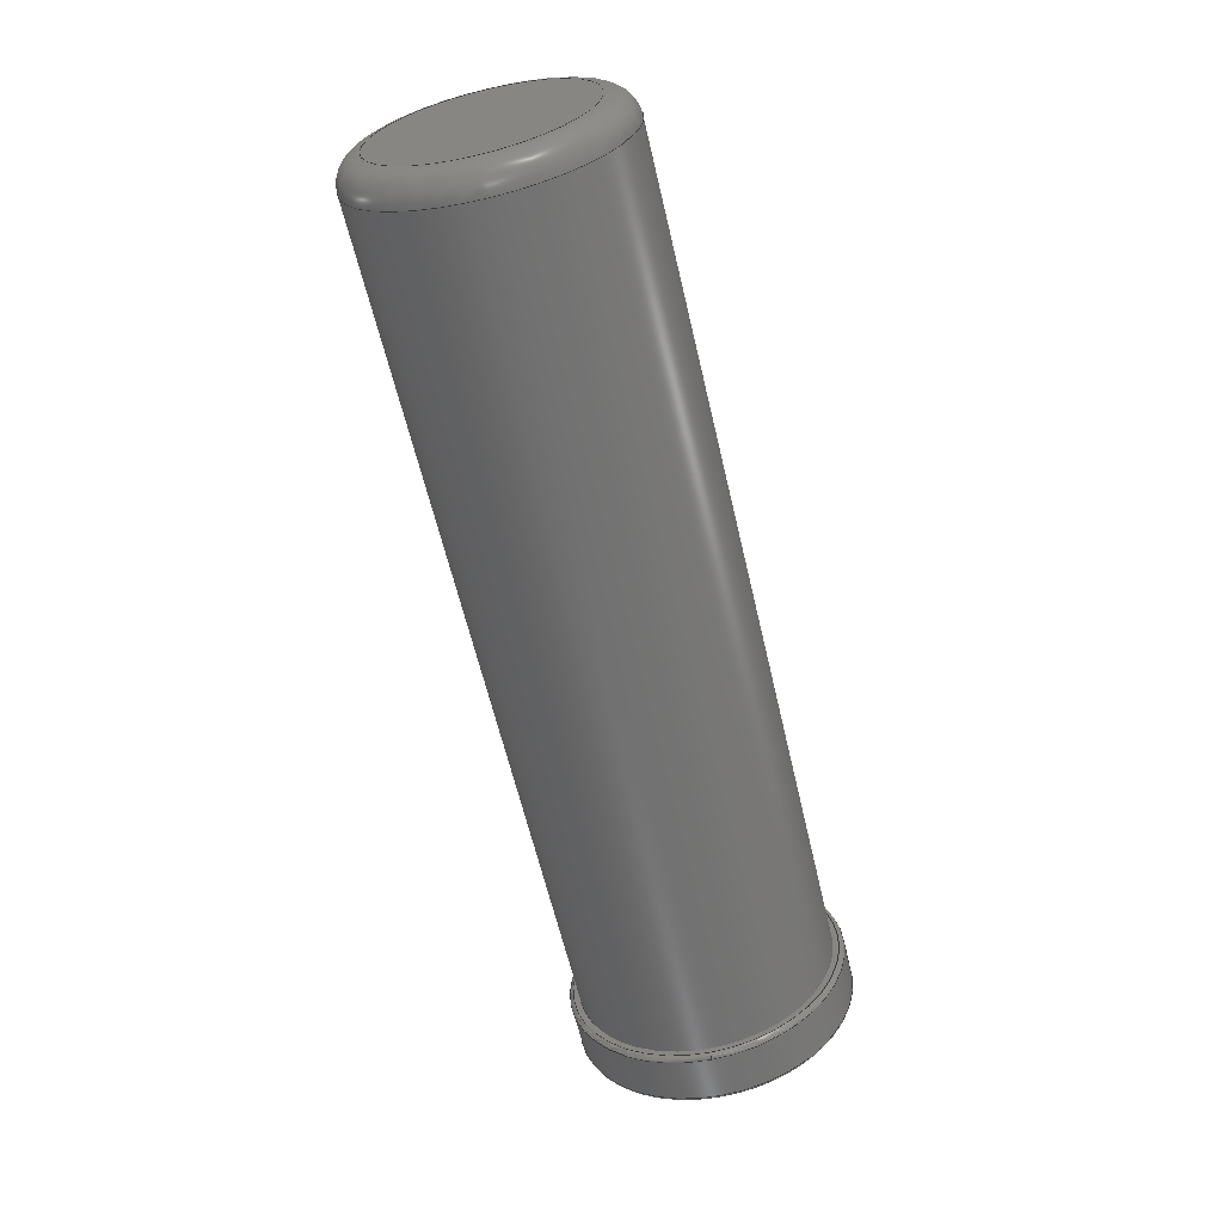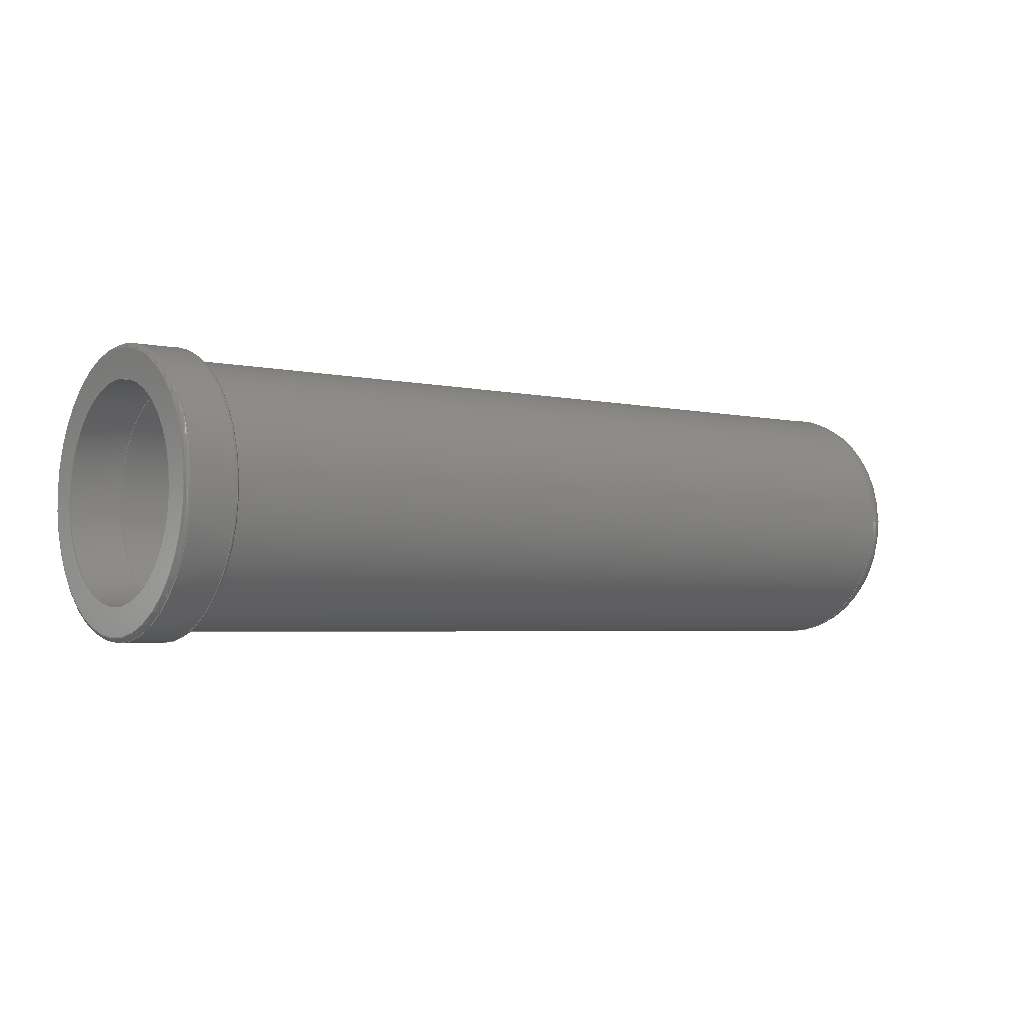
<metadata>
{"format":"step","ext":"step","renderer":"f3d","projection":"perspective","resolution":1024,"background":"white","views":[{"elev":-62.1,"azim":103.2,"up":"+Z"},{"elev":-3.7,"azim":-37.4,"up":"+Y"}]}
</metadata>
<code>
ISO-10303-21;
DATA;
#1=MECHANICAL_DESIGN_GEOMETRIC_PRESENTATION_REPRESENTATION('',(#8,#9,
#10,#11,#12,#13,#14,#15,#16,#17),#329);
#2=SHAPE_REPRESENTATION_RELATIONSHIP('SRR','None',#336,#3);
#3=ADVANCED_BREP_SHAPE_REPRESENTATION('',(#4),#328);
#4=MANIFOLD_SOLID_BREP('Corps1',#171);
#5=TOROIDAL_SURFACE('',#191,15.19,0.5);
#6=TOROIDAL_SURFACE('',#198,15.19,0.5);
#7=TOROIDAL_SURFACE('',#208,11.5,3);
#8=STYLED_ITEM('',(#346),#162);
#9=STYLED_ITEM('',(#346),#163);
#10=STYLED_ITEM('',(#346),#164);
#11=STYLED_ITEM('',(#346),#165);
#12=STYLED_ITEM('',(#347),#166);
#13=STYLED_ITEM('',(#347),#167);
#14=STYLED_ITEM('',(#347),#168);
#15=STYLED_ITEM('',(#346),#169);
#16=STYLED_ITEM('',(#346),#170);
#17=STYLED_ITEM('',(#345),#4);
#18=FACE_BOUND('',#40,.T.);
#19=FACE_BOUND('',#50,.T.);
#20=FACE_BOUND('',#52,.T.);
#21=PLANE('',#188);
#22=PLANE('',#190);
#23=PLANE('',#211);
#24=PLANE('',#212);
#25=PLANE('',#213);
#26=FACE_OUTER_BOUND('',#38,.T.);
#27=FACE_OUTER_BOUND('',#39,.T.);
#28=FACE_OUTER_BOUND('',#41,.T.);
#29=FACE_OUTER_BOUND('',#42,.T.);
#30=FACE_OUTER_BOUND('',#43,.T.);
#31=FACE_OUTER_BOUND('',#44,.T.);
#32=FACE_OUTER_BOUND('',#45,.T.);
#33=FACE_OUTER_BOUND('',#46,.T.);
#34=FACE_OUTER_BOUND('',#47,.T.);
#35=FACE_OUTER_BOUND('',#48,.T.);
#36=FACE_OUTER_BOUND('',#49,.T.);
#37=FACE_OUTER_BOUND('',#51,.T.);
#38=EDGE_LOOP('',(#113,#114,#115,#116));
#39=EDGE_LOOP('',(#117));
#40=EDGE_LOOP('',(#118));
#41=EDGE_LOOP('',(#119));
#42=EDGE_LOOP('',(#120,#121,#122,#123,#124));
#43=EDGE_LOOP('',(#125,#126,#127,#128));
#44=EDGE_LOOP('',(#129,#130,#131,#132,#133));
#45=EDGE_LOOP('',(#134,#135,#136,#137,#138,#139));
#46=EDGE_LOOP('',(#140,#141,#142,#143,#144));
#47=EDGE_LOOP('',(#145,#146,#147,#148,#149));
#48=EDGE_LOOP('',(#150));
#49=EDGE_LOOP('',(#151));
#50=EDGE_LOOP('',(#152));
#51=EDGE_LOOP('',(#153));
#52=EDGE_LOOP('',(#154));
#53=LINE('',#283,#57);
#54=LINE('',#299,#58);
#55=LINE('',#310,#59);
#56=LINE('',#317,#60);
#57=VECTOR('',#220,13);
#58=VECTOR('',#241,12);
#59=VECTOR('',#256,15.69);
#60=VECTOR('',#263,14.5);
#61=CIRCLE('',#186,13);
#62=CIRCLE('',#187,13);
#63=CIRCLE('',#189,12);
#64=CIRCLE('',#192,15.69);
#65=CIRCLE('',#193,0.5);
#66=CIRCLE('',#194,15.19);
#67=CIRCLE('',#195,15.69);
#68=CIRCLE('',#197,12);
#69=CIRCLE('',#199,15.69);
#70=CIRCLE('',#200,0.5);
#71=CIRCLE('',#201,15.19);
#72=CIRCLE('',#202,15.69);
#73=CIRCLE('',#205,14.5);
#74=CIRCLE('',#206,14.5);
#75=CIRCLE('',#207,14.5);
#76=CIRCLE('',#209,11.5);
#77=CIRCLE('',#210,3);
#78=VERTEX_POINT('',#280);
#79=VERTEX_POINT('',#282);
#80=VERTEX_POINT('',#286);
#81=VERTEX_POINT('',#290);
#82=VERTEX_POINT('',#291);
#83=VERTEX_POINT('',#293);
#84=VERTEX_POINT('',#298);
#85=VERTEX_POINT('',#302);
#86=VERTEX_POINT('',#303);
#87=VERTEX_POINT('',#305);
#88=VERTEX_POINT('',#312);
#89=VERTEX_POINT('',#313);
#90=VERTEX_POINT('',#316);
#91=VERTEX_POINT('',#320);
#92=EDGE_CURVE('',#78,#78,#61,.T.);
#93=EDGE_CURVE('',#78,#79,#53,.T.);
#94=EDGE_CURVE('',#79,#79,#62,.T.);
#95=EDGE_CURVE('',#80,#80,#63,.F.);
#96=EDGE_CURVE('',#81,#82,#64,.F.);
#97=EDGE_CURVE('',#82,#83,#65,.T.);
#98=EDGE_CURVE('',#83,#83,#66,.F.);
#99=EDGE_CURVE('',#82,#81,#67,.F.);
#100=EDGE_CURVE('',#80,#84,#54,.T.);
#101=EDGE_CURVE('',#84,#84,#68,.T.);
#102=EDGE_CURVE('',#85,#86,#69,.T.);
#103=EDGE_CURVE('',#86,#87,#70,.T.);
#104=EDGE_CURVE('',#87,#87,#71,.T.);
#105=EDGE_CURVE('',#86,#85,#72,.T.);
#106=EDGE_CURVE('',#85,#81,#55,.T.);
#107=EDGE_CURVE('',#88,#89,#73,.T.);
#108=EDGE_CURVE('',#89,#88,#74,.T.);
#109=EDGE_CURVE('',#89,#90,#56,.T.);
#110=EDGE_CURVE('',#90,#90,#75,.F.);
#111=EDGE_CURVE('',#91,#91,#76,.T.);
#112=EDGE_CURVE('',#91,#88,#77,.T.);
#113=ORIENTED_EDGE('',*,*,#92,.T.);
#114=ORIENTED_EDGE('',*,*,#93,.T.);
#115=ORIENTED_EDGE('',*,*,#94,.T.);
#116=ORIENTED_EDGE('',*,*,#93,.F.);
#117=ORIENTED_EDGE('',*,*,#92,.F.);
#118=ORIENTED_EDGE('',*,*,#95,.F.);
#119=ORIENTED_EDGE('',*,*,#94,.F.);
#120=ORIENTED_EDGE('',*,*,#96,.T.);
#121=ORIENTED_EDGE('',*,*,#97,.T.);
#122=ORIENTED_EDGE('',*,*,#98,.T.);
#123=ORIENTED_EDGE('',*,*,#97,.F.);
#124=ORIENTED_EDGE('',*,*,#99,.T.);
#125=ORIENTED_EDGE('',*,*,#95,.T.);
#126=ORIENTED_EDGE('',*,*,#100,.T.);
#127=ORIENTED_EDGE('',*,*,#101,.T.);
#128=ORIENTED_EDGE('',*,*,#100,.F.);
#129=ORIENTED_EDGE('',*,*,#102,.T.);
#130=ORIENTED_EDGE('',*,*,#103,.T.);
#131=ORIENTED_EDGE('',*,*,#104,.T.);
#132=ORIENTED_EDGE('',*,*,#103,.F.);
#133=ORIENTED_EDGE('',*,*,#105,.T.);
#134=ORIENTED_EDGE('',*,*,#102,.F.);
#135=ORIENTED_EDGE('',*,*,#106,.T.);
#136=ORIENTED_EDGE('',*,*,#99,.F.);
#137=ORIENTED_EDGE('',*,*,#96,.F.);
#138=ORIENTED_EDGE('',*,*,#106,.F.);
#139=ORIENTED_EDGE('',*,*,#105,.F.);
#140=ORIENTED_EDGE('',*,*,#107,.F.);
#141=ORIENTED_EDGE('',*,*,#108,.F.);
#142=ORIENTED_EDGE('',*,*,#109,.T.);
#143=ORIENTED_EDGE('',*,*,#110,.T.);
#144=ORIENTED_EDGE('',*,*,#109,.F.);
#145=ORIENTED_EDGE('',*,*,#111,.T.);
#146=ORIENTED_EDGE('',*,*,#112,.T.);
#147=ORIENTED_EDGE('',*,*,#107,.T.);
#148=ORIENTED_EDGE('',*,*,#108,.T.);
#149=ORIENTED_EDGE('',*,*,#112,.F.);
#150=ORIENTED_EDGE('',*,*,#111,.F.);
#151=ORIENTED_EDGE('',*,*,#104,.F.);
#152=ORIENTED_EDGE('',*,*,#101,.F.);
#153=ORIENTED_EDGE('',*,*,#98,.F.);
#154=ORIENTED_EDGE('',*,*,#110,.F.);
#155=CYLINDRICAL_SURFACE('',#185,13);
#156=CYLINDRICAL_SURFACE('',#196,12);
#157=CYLINDRICAL_SURFACE('',#203,15.69);
#158=CYLINDRICAL_SURFACE('',#204,14.5);
#159=ADVANCED_FACE('',(#26),#155,.F.);
#160=ADVANCED_FACE('',(#27,#18),#21,.F.);
#161=ADVANCED_FACE('',(#28),#22,.T.);
#162=ADVANCED_FACE('',(#29),#5,.T.);
#163=ADVANCED_FACE('',(#30),#156,.F.);
#164=ADVANCED_FACE('',(#31),#6,.T.);
#165=ADVANCED_FACE('',(#32),#157,.T.);
#166=ADVANCED_FACE('',(#33),#158,.T.);
#167=ADVANCED_FACE('',(#34),#7,.T.);
#168=ADVANCED_FACE('',(#35),#23,.F.);
#169=ADVANCED_FACE('',(#36,#19),#24,.T.);
#170=ADVANCED_FACE('',(#37,#20),#25,.F.);
#171=CLOSED_SHELL('',(#159,#160,#161,#162,#163,#164,#165,#166,#167,#168,
#169,#170));
#172=DERIVED_UNIT_ELEMENT(#174,1);
#173=DERIVED_UNIT_ELEMENT(#331,-3);
#174=(
MASS_UNIT()
NAMED_UNIT(*)
SI_UNIT(.KILO.,.GRAM.)
);
#175=DERIVED_UNIT((#172,#173));
#176=MEASURE_REPRESENTATION_ITEM('density measure',
POSITIVE_RATIO_MEASURE(7850),#175);
#177=PROPERTY_DEFINITION_REPRESENTATION(#182,#179);
#178=PROPERTY_DEFINITION_REPRESENTATION(#183,#180);
#179=REPRESENTATION('material name',(#181),#328);
#180=REPRESENTATION('density',(#176),#328);
#181=DESCRIPTIVE_REPRESENTATION_ITEM('Acier','Acier');
#182=PROPERTY_DEFINITION('material property','material name',#338);
#183=PROPERTY_DEFINITION('material property','density of part',#338);
#184=AXIS2_PLACEMENT_3D('',#278,#214,#215);
#185=AXIS2_PLACEMENT_3D('',#279,#216,#217);
#186=AXIS2_PLACEMENT_3D('',#281,#218,#219);
#187=AXIS2_PLACEMENT_3D('',#284,#221,#222);
#188=AXIS2_PLACEMENT_3D('',#285,#223,#224);
#189=AXIS2_PLACEMENT_3D('',#287,#225,#226);
#190=AXIS2_PLACEMENT_3D('',#288,#227,#228);
#191=AXIS2_PLACEMENT_3D('',#289,#229,#230);
#192=AXIS2_PLACEMENT_3D('',#292,#231,#232);
#193=AXIS2_PLACEMENT_3D('',#294,#233,#234);
#194=AXIS2_PLACEMENT_3D('',#295,#235,#236);
#195=AXIS2_PLACEMENT_3D('',#296,#237,#238);
#196=AXIS2_PLACEMENT_3D('',#297,#239,#240);
#197=AXIS2_PLACEMENT_3D('',#300,#242,#243);
#198=AXIS2_PLACEMENT_3D('',#301,#244,#245);
#199=AXIS2_PLACEMENT_3D('',#304,#246,#247);
#200=AXIS2_PLACEMENT_3D('',#306,#248,#249);
#201=AXIS2_PLACEMENT_3D('',#307,#250,#251);
#202=AXIS2_PLACEMENT_3D('',#308,#252,#253);
#203=AXIS2_PLACEMENT_3D('',#309,#254,#255);
#204=AXIS2_PLACEMENT_3D('',#311,#257,#258);
#205=AXIS2_PLACEMENT_3D('',#314,#259,#260);
#206=AXIS2_PLACEMENT_3D('',#315,#261,#262);
#207=AXIS2_PLACEMENT_3D('',#318,#264,#265);
#208=AXIS2_PLACEMENT_3D('',#319,#266,#267);
#209=AXIS2_PLACEMENT_3D('',#321,#268,#269);
#210=AXIS2_PLACEMENT_3D('',#322,#270,#271);
#211=AXIS2_PLACEMENT_3D('',#323,#272,#273);
#212=AXIS2_PLACEMENT_3D('',#324,#274,#275);
#213=AXIS2_PLACEMENT_3D('',#325,#276,#277);
#214=DIRECTION('axis',(0,0,1));
#215=DIRECTION('refdir',(1,0,0));
#216=DIRECTION('center_axis',(1,0,8.742e-15));
#217=DIRECTION('ref_axis',(0,-1,2.856e-43));
#218=DIRECTION('center_axis',(-1,3.266e-29,-8.742e-15));
#219=DIRECTION('ref_axis',(-3.266e-29,-1,0));
#220=DIRECTION('',(1,0,8.742e-15));
#221=DIRECTION('center_axis',(1,-3.266e-29,8.742e-15));
#222=DIRECTION('ref_axis',(-3.266e-29,-1,0));
#223=DIRECTION('center_axis',(-1,3.266e-29,-8.742e-15));
#224=DIRECTION('ref_axis',(-3.266e-29,-1,0));
#225=DIRECTION('center_axis',(-1,3.266e-29,-8.742e-15));
#226=DIRECTION('ref_axis',(-3.266e-29,-1,0));
#227=DIRECTION('center_axis',(-1,3.266e-29,-8.742e-15));
#228=DIRECTION('ref_axis',(-3.266e-29,-1,0));
#229=DIRECTION('center_axis',(-1,3.266e-29,-8.742e-15));
#230=DIRECTION('ref_axis',(-7.246e-15,0,1));
#231=DIRECTION('center_axis',(-1,3.266e-29,-8.742e-15));
#232=DIRECTION('ref_axis',(-3.266e-29,-1,0));
#233=DIRECTION('center_axis',(-3.374e-29,-1,1.225e-16));
#234=DIRECTION('ref_axis',(9.057e-15,-1.225e-16,-1));
#235=DIRECTION('center_axis',(1,-3.266e-29,8.742e-15));
#236=DIRECTION('ref_axis',(8.742e-15,0,-1));
#237=DIRECTION('center_axis',(-1,3.266e-29,-8.742e-15));
#238=DIRECTION('ref_axis',(-3.266e-29,-1,0));
#239=DIRECTION('center_axis',(-1,3.266e-29,-8.742e-15));
#240=DIRECTION('ref_axis',(-3.266e-29,-1,0));
#241=DIRECTION('',(-1,3.266e-29,-8.742e-15));
#242=DIRECTION('center_axis',(-1,3.266e-29,-8.742e-15));
#243=DIRECTION('ref_axis',(-3.266e-29,-1,0));
#244=DIRECTION('center_axis',(1,-3.266e-29,8.742e-15));
#245=DIRECTION('ref_axis',(7.246e-15,0,-1));
#246=DIRECTION('center_axis',(-1,3.266e-29,-8.742e-15));
#247=DIRECTION('ref_axis',(3.374e-29,1,-1.225e-16));
#248=DIRECTION('center_axis',(-3.159e-29,-1,-1.225e-16));
#249=DIRECTION('ref_axis',(-9.057e-15,-1.225e-16,
1));
#250=DIRECTION('center_axis',(1,-3.266e-29,8.742e-15));
#251=DIRECTION('ref_axis',(3.374e-29,1,-1.225e-16));
#252=DIRECTION('center_axis',(-1,3.266e-29,-8.742e-15));
#253=DIRECTION('ref_axis',(3.374e-29,1,-1.225e-16));
#254=DIRECTION('center_axis',(-1,3.266e-29,-8.742e-15));
#255=DIRECTION('ref_axis',(-3.266e-29,-1,0));
#256=DIRECTION('',(1,-3.266e-29,8.742e-15));
#257=DIRECTION('center_axis',(1,-3.266e-29,8.742e-15));
#258=DIRECTION('ref_axis',(3.266e-29,1,0));
#259=DIRECTION('center_axis',(1,-3.266e-29,8.742e-15));
#260=DIRECTION('ref_axis',(8.742e-15,3.614e-15,-1));
#261=DIRECTION('center_axis',(1,-3.266e-29,8.742e-15));
#262=DIRECTION('ref_axis',(8.742e-15,3.614e-15,-1));
#263=DIRECTION('',(-1,3.266e-29,-8.742e-15));
#264=DIRECTION('center_axis',(-1,3.266e-29,-8.742e-15));
#265=DIRECTION('ref_axis',(3.266e-29,1,0));
#266=DIRECTION('center_axis',(1,-3.266e-29,8.742e-15));
#267=DIRECTION('ref_axis',(7.84e-15,0,-1));
#268=DIRECTION('center_axis',(-1,3.266e-29,-8.742e-15));
#269=DIRECTION('ref_axis',(8.742e-15,3.614e-15,-1));
#270=DIRECTION('center_axis',(-3.159e-29,-1,-1.225e-16));
#271=DIRECTION('ref_axis',(-9.801e-15,-1.225e-16,1));
#272=DIRECTION('center_axis',(-1,3.266e-29,-8.742e-15));
#273=DIRECTION('ref_axis',(-6.726e-44,1,3.736e-15));
#274=DIRECTION('center_axis',(-1,3.266e-29,-8.742e-15));
#275=DIRECTION('ref_axis',(-6.726e-44,1,3.736e-15));
#276=DIRECTION('center_axis',(-1,3.266e-29,-8.742e-15));
#277=DIRECTION('ref_axis',(-6.726e-44,1,3.736e-15));
#278=CARTESIAN_POINT('',(0,0,0));
#279=CARTESIAN_POINT('Origin',(-783.8,2.56e-26,-6.852e-12));
#280=CARTESIAN_POINT('',(-783.8,13,-6.854e-12));
#281=CARTESIAN_POINT('Origin',(-783.8,2.56e-26,-6.852e-12));
#282=CARTESIAN_POINT('',(-693.8,13,-6.067e-12));
#283=CARTESIAN_POINT('',(-783.8,13,-6.85e-12));
#284=CARTESIAN_POINT('Origin',(-693.8,2.56e-26,-6.065e-12));
#285=CARTESIAN_POINT('Origin',(-783.8,2.56e-26,-6.852e-12));
#286=CARTESIAN_POINT('',(-783.8,12,1.815e-12));
#287=CARTESIAN_POINT('Origin',(-783.8,-3.511e-12,1.816e-12));
#288=CARTESIAN_POINT('Origin',(-693.8,2.56e-26,-6.065e-12));
#289=CARTESIAN_POINT('Origin',(-784.3,-3.511e-12,1.812e-12));
#290=CARTESIAN_POINT('',(-784.3,15.69,1.81e-12));
#291=CARTESIAN_POINT('',(-784.3,-3.513e-12,-15.69));
#292=CARTESIAN_POINT('Origin',(-784.3,-3.511e-12,1.812e-12));
#293=CARTESIAN_POINT('',(-783.8,-3.509e-12,-15.19));
#294=CARTESIAN_POINT('Origin',(-784.3,-3.513e-12,-15.19));
#295=CARTESIAN_POINT('Origin',(-783.8,-3.511e-12,1.816e-12));
#296=CARTESIAN_POINT('Origin',(-784.3,-3.511e-12,1.812e-12));
#297=CARTESIAN_POINT('Origin',(-783.8,-3.511e-12,1.816e-12));
#298=CARTESIAN_POINT('',(-789.8,12,1.762e-12));
#299=CARTESIAN_POINT('',(-783.8,12,1.815e-12));
#300=CARTESIAN_POINT('Origin',(-789.8,-3.511e-12,1.764e-12));
#301=CARTESIAN_POINT('Origin',(-789.3,-3.511e-12,1.768e-12));
#302=CARTESIAN_POINT('',(-789.3,15.69,1.77e-12));
#303=CARTESIAN_POINT('',(-789.3,-3.513e-12,15.69));
#304=CARTESIAN_POINT('Origin',(-789.3,-3.511e-12,1.768e-12));
#305=CARTESIAN_POINT('',(-789.8,-3.513e-12,15.19));
#306=CARTESIAN_POINT('Origin',(-789.3,-3.513e-12,15.19));
#307=CARTESIAN_POINT('Origin',(-789.8,-3.511e-12,1.764e-12));
#308=CARTESIAN_POINT('Origin',(-789.3,-3.511e-12,1.768e-12));
#309=CARTESIAN_POINT('Origin',(-783.8,-3.511e-12,1.816e-12));
#310=CARTESIAN_POINT('',(-783.8,15.69,1.814e-12));
#311=CARTESIAN_POINT('Origin',(-685.8,-3.458e-12,2.675e-12));
#312=CARTESIAN_POINT('',(-688.8,-3.512e-12,14.5));
#313=CARTESIAN_POINT('',(-688.8,-14.5,2.647e-12));
#314=CARTESIAN_POINT('Origin',(-688.8,-3.458e-12,2.649e-12));
#315=CARTESIAN_POINT('Origin',(-688.8,-3.458e-12,2.649e-12));
#316=CARTESIAN_POINT('',(-783.8,-14.5,1.82e-12));
#317=CARTESIAN_POINT('',(-685.8,-14.5,2.673e-12));
#318=CARTESIAN_POINT('Origin',(-783.8,-3.458e-12,1.818e-12));
#319=CARTESIAN_POINT('Origin',(-688.8,-3.458e-12,2.649e-12));
#320=CARTESIAN_POINT('',(-685.8,-3.498e-12,11.5));
#321=CARTESIAN_POINT('Origin',(-685.8,-3.458e-12,2.675e-12));
#322=CARTESIAN_POINT('Origin',(-688.8,-3.459e-12,11.5));
#323=CARTESIAN_POINT('Origin',(-685.8,-3.507e-12,2.676e-12));
#324=CARTESIAN_POINT('Origin',(-789.8,-3.509e-12,1.765e-12));
#325=CARTESIAN_POINT('Origin',(-783.8,-3.509e-12,1.817e-12));
#326=UNCERTAINTY_MEASURE_WITH_UNIT(LENGTH_MEASURE(0.01),#330,
'DISTANCE_ACCURACY_VALUE',
'Maximum model space distance between geometric entities at asserted c
onnectivities');
#327=UNCERTAINTY_MEASURE_WITH_UNIT(LENGTH_MEASURE(0.01),#330,
'DISTANCE_ACCURACY_VALUE',
'Maximum model space distance between geometric entities at asserted c
onnectivities');
#328=(
GEOMETRIC_REPRESENTATION_CONTEXT(3)
GLOBAL_UNCERTAINTY_ASSIGNED_CONTEXT((#326))
GLOBAL_UNIT_ASSIGNED_CONTEXT((#330,#332,#333))
REPRESENTATION_CONTEXT('','3D')
);
#329=(
GEOMETRIC_REPRESENTATION_CONTEXT(3)
GLOBAL_UNCERTAINTY_ASSIGNED_CONTEXT((#327))
GLOBAL_UNIT_ASSIGNED_CONTEXT((#330,#332,#333))
REPRESENTATION_CONTEXT('','3D')
);
#330=(
LENGTH_UNIT()
NAMED_UNIT(*)
SI_UNIT(.MILLI.,.METRE.)
);
#331=(
LENGTH_UNIT()
NAMED_UNIT(*)
SI_UNIT($,.METRE.)
);
#332=(
NAMED_UNIT(*)
PLANE_ANGLE_UNIT()
SI_UNIT($,.RADIAN.)
);
#333=(
NAMED_UNIT(*)
SI_UNIT($,.STERADIAN.)
SOLID_ANGLE_UNIT()
);
#334=SHAPE_DEFINITION_REPRESENTATION(#335,#336);
#335=PRODUCT_DEFINITION_SHAPE('',$,#338);
#336=SHAPE_REPRESENTATION('',(#184),#328);
#337=PRODUCT_DEFINITION_CONTEXT('part definition',#342,'design');
#338=PRODUCT_DEFINITION('PRO29-1G','PRO29-1G v1',#339,#337);
#339=PRODUCT_DEFINITION_FORMATION('',$,#344);
#340=PRODUCT_RELATED_PRODUCT_CATEGORY('PRO29-1G v1','PRO29-1G v1',(#344));
#341=APPLICATION_PROTOCOL_DEFINITION('international standard',
'automotive_design',2009,#342);
#342=APPLICATION_CONTEXT(
'Core Data for Automotive Mechanical Design Process');
#343=PRODUCT_CONTEXT('part definition',#342,'mechanical');
#344=PRODUCT('PRO29-1G','PRO29-1G v1',$,(#343));
#345=PRESENTATION_STYLE_ASSIGNMENT((#348));
#346=PRESENTATION_STYLE_ASSIGNMENT((#349));
#347=PRESENTATION_STYLE_ASSIGNMENT((#350));
#348=SURFACE_STYLE_USAGE(.BOTH.,#351);
#349=SURFACE_STYLE_USAGE(.BOTH.,#352);
#350=SURFACE_STYLE_USAGE(.BOTH.,#353);
#351=SURFACE_SIDE_STYLE('',(#354));
#352=SURFACE_SIDE_STYLE('',(#355));
#353=SURFACE_SIDE_STYLE('',(#356));
#354=SURFACE_STYLE_FILL_AREA(#357);
#355=SURFACE_STYLE_FILL_AREA(#358);
#356=SURFACE_STYLE_FILL_AREA(#359);
#357=FILL_AREA_STYLE('Acier - Satin\X\E9',(#360));
#358=FILL_AREA_STYLE('Aluminium - Anodis\X\E9 brillant (gris)',(#361));
#359=FILL_AREA_STYLE('Aluminium - Poli',(#362));
#360=FILL_AREA_STYLE_COLOUR('Acier - Satin\X\E9',#363);
#361=FILL_AREA_STYLE_COLOUR('Aluminium - Anodis\X\E9 brillant (gris)',#364);
#362=FILL_AREA_STYLE_COLOUR('Aluminium - Poli',#365);
#363=COLOUR_RGB('Acier - Satin\X\E9',0.6275,0.6275,
0.6275);
#364=COLOUR_RGB('Aluminium - Anodis\X\E9 brillant (gris)',0.5373,
0.5373,0.5373);
#365=COLOUR_RGB('Aluminium - Poli',0.9608,0.9608,0.9647);
ENDSEC;
END-ISO-10303-21;

</code>
